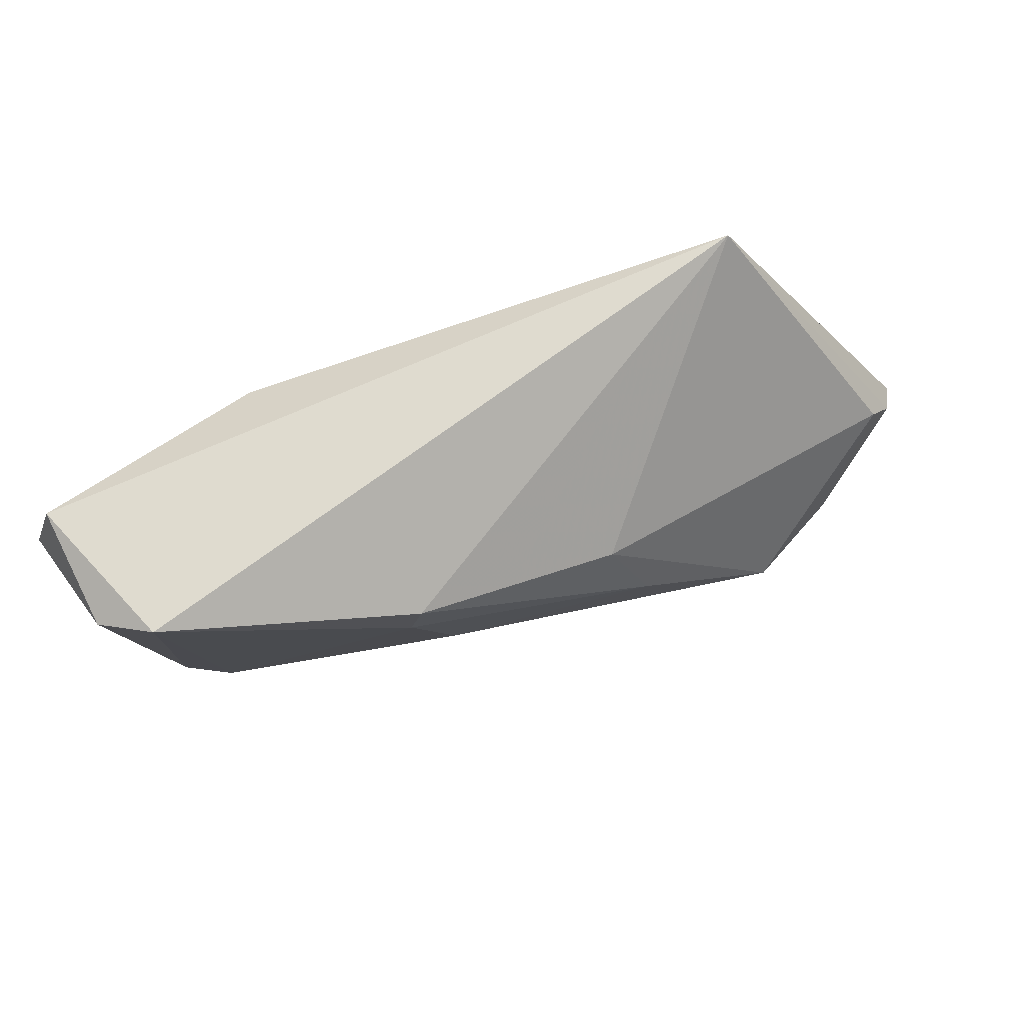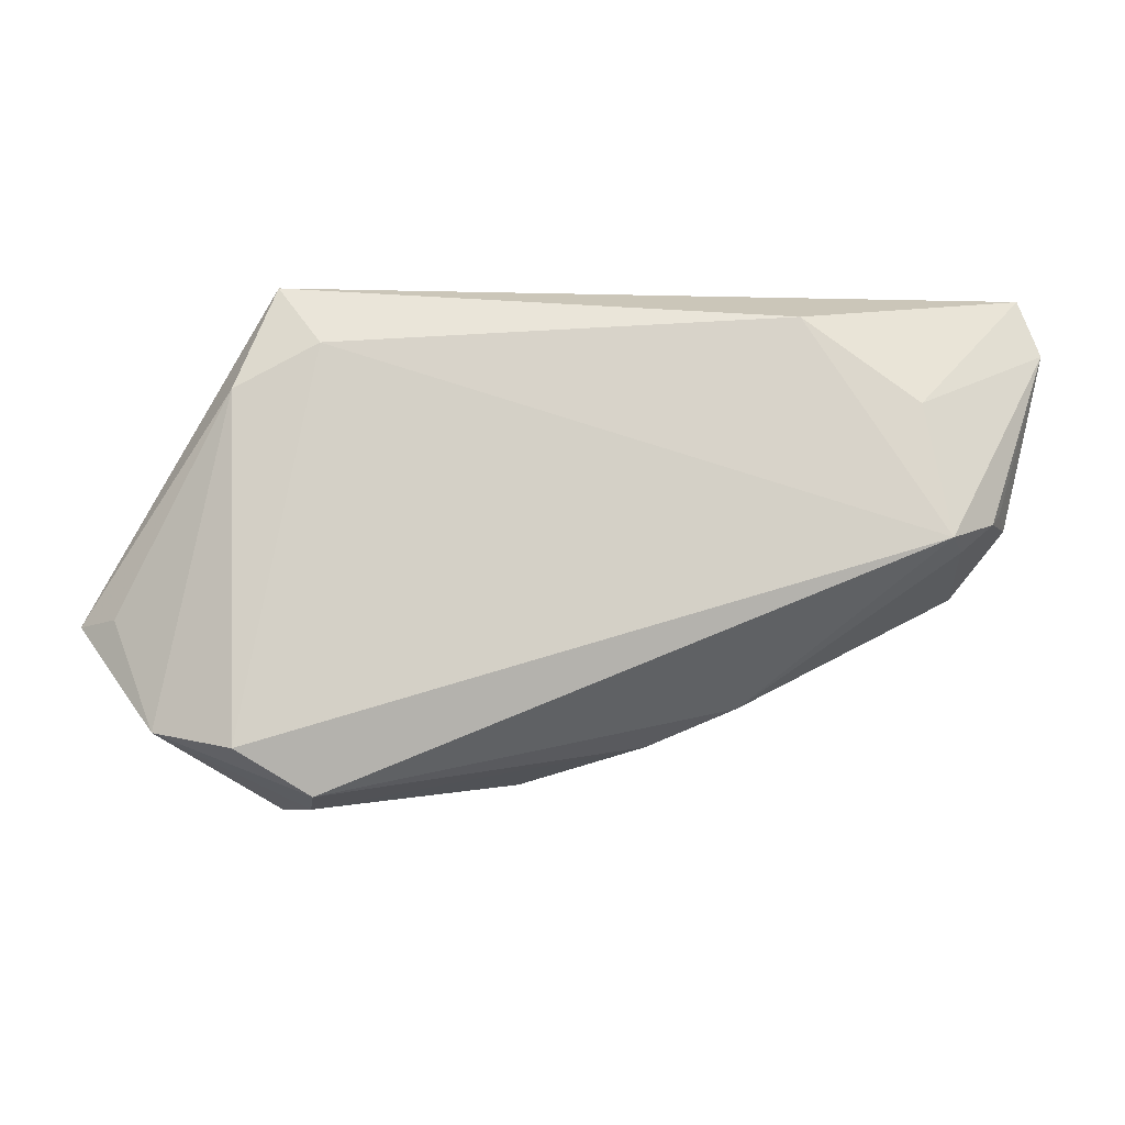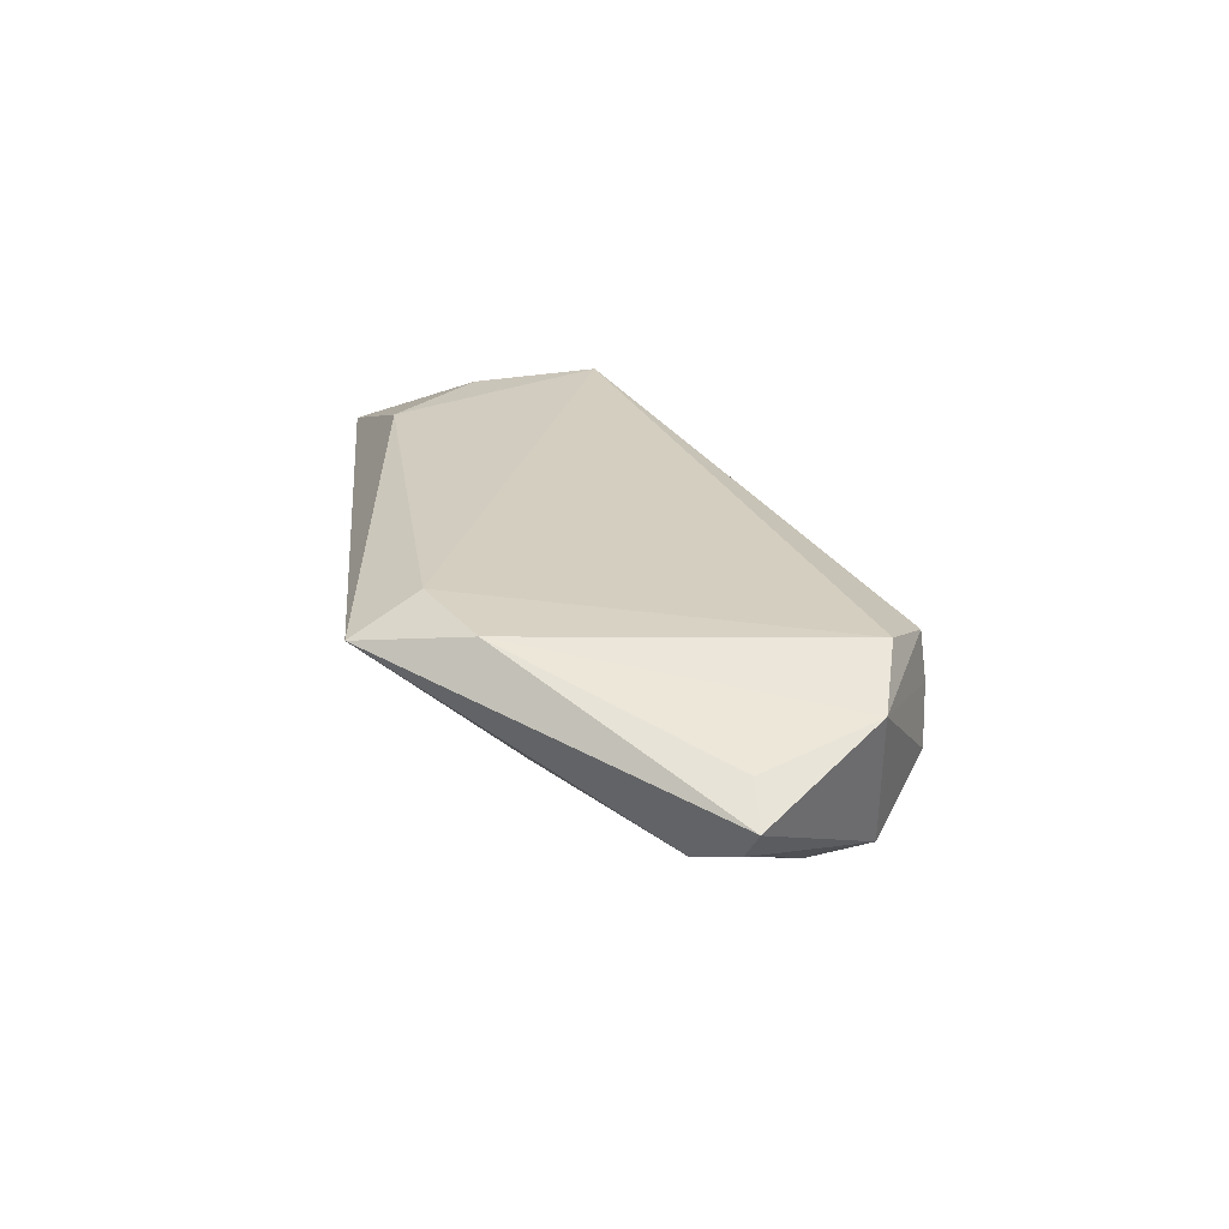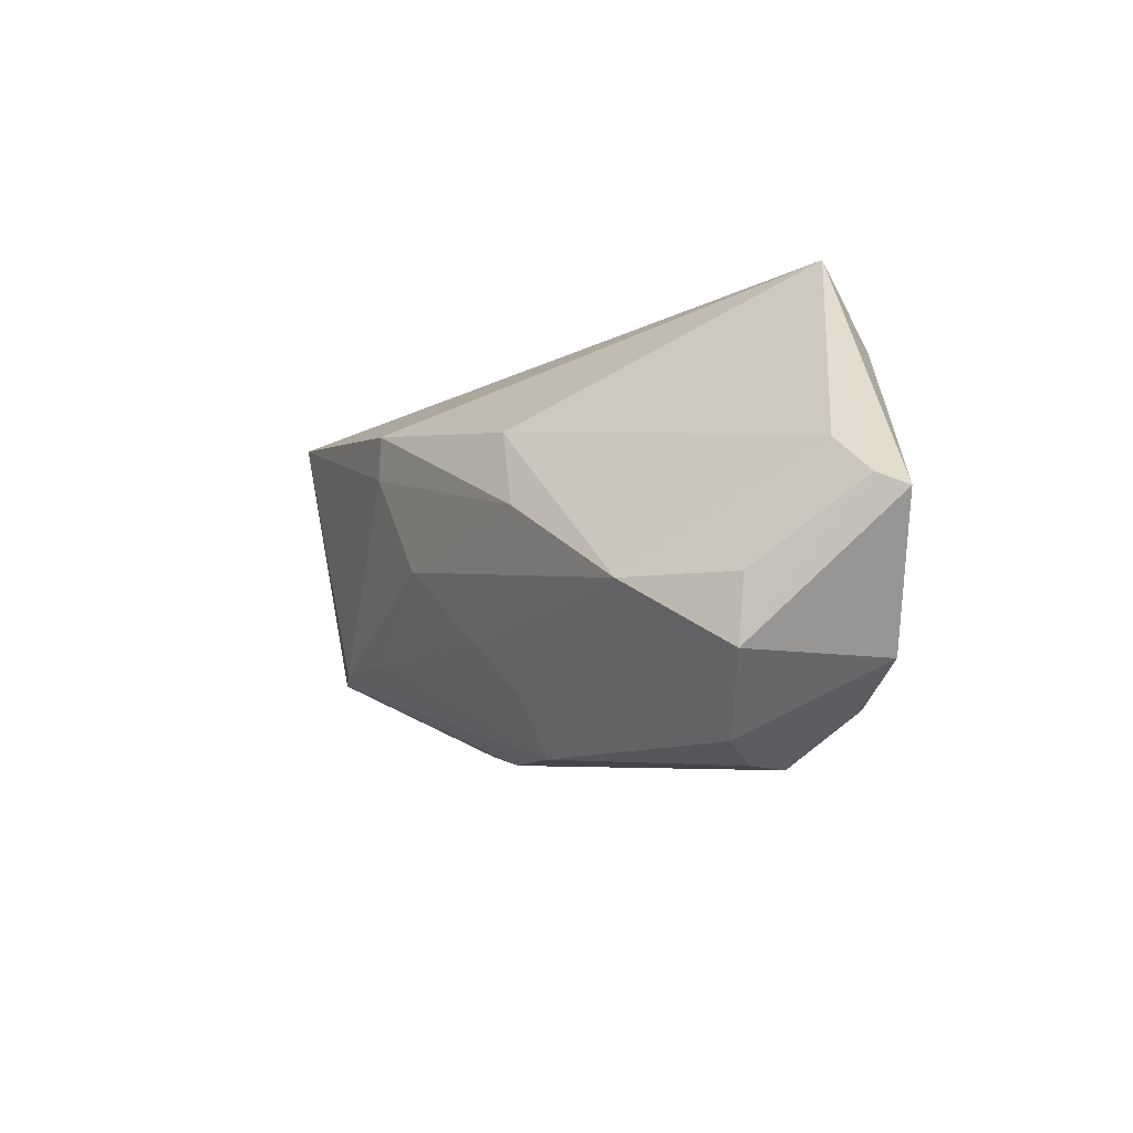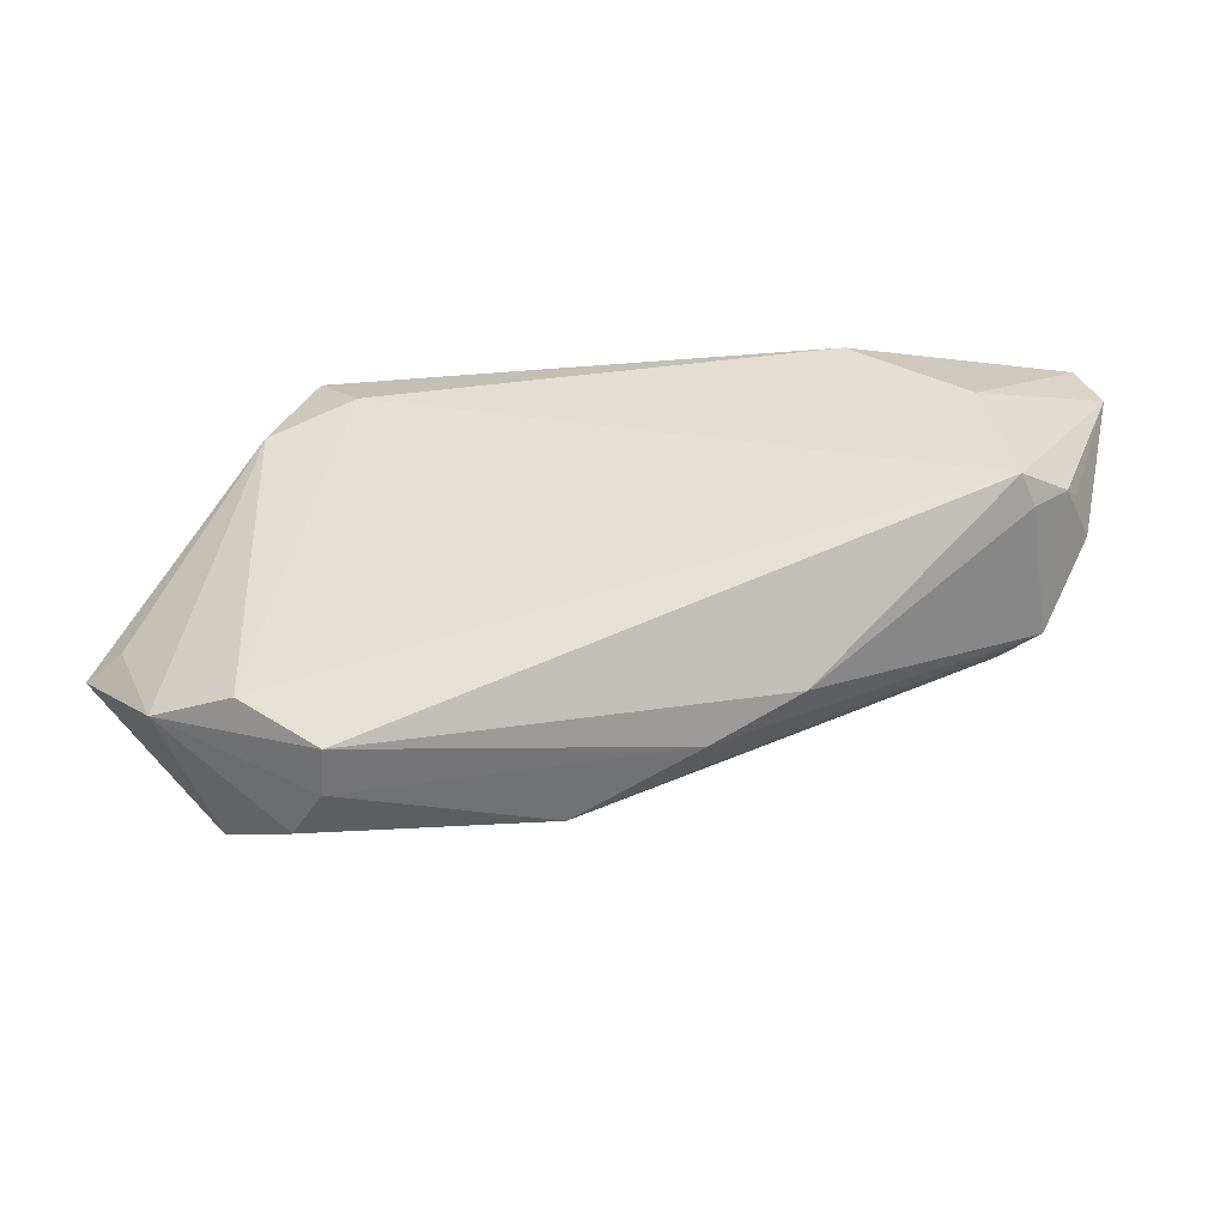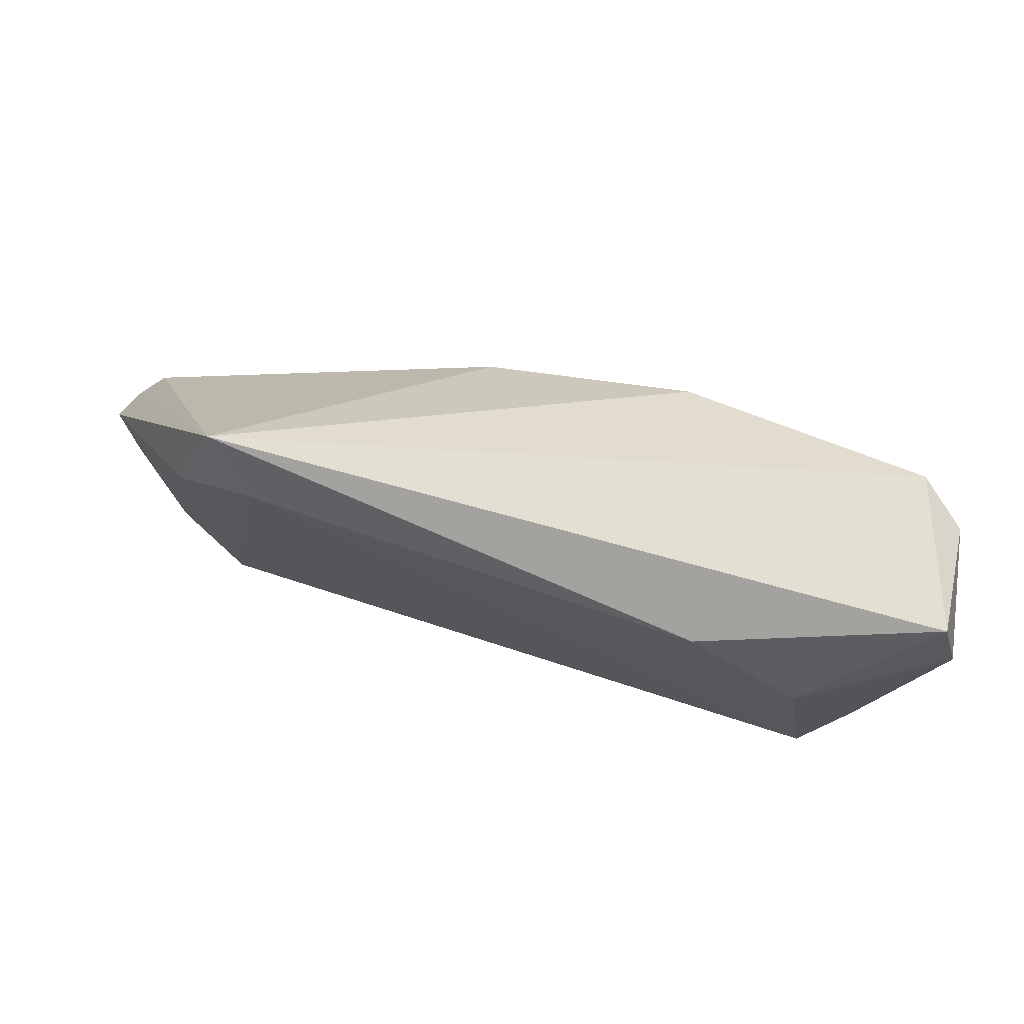
<metadata>
{"format":"obj","ext":"obj","renderer":"f3d","projection":"perspective","resolution":1024,"background":"white","views":[{"elev":67.0,"azim":159.3,"up":"+Y"},{"elev":-14.9,"azim":1.3,"up":"+Y"},{"elev":23.9,"azim":-95.5,"up":"+Z"},{"elev":-20.0,"azim":-124.1,"up":"+Y"},{"elev":-51.0,"azim":5.3,"up":"+Y"},{"elev":70.9,"azim":19.7,"up":"+Y"}]}
</metadata>
<code>
v 0.01027 -0.02366 -0.0004302
v 0.04823 -0.002473 0.01277
v -0.0584 -0.007316 -0.001109
v -0.04611 -0.0161 -0.008796
v -0.0388 -0.02602 0.0133
v -0.00843 0.01169 -0.01497
v 0.02149 -0.01953 0.002982
v 0.02941 0.02634 0.01696
v 0.002645 -0.01468 -0.01038
v 0.04375 -0.004524 -0.007041
v 0.0468 -0.001703 0.01696
v -0.0305 -0.03194 0.003919
v -0.04008 0.01797 0.01594
v -0.04428 -0.02407 -0.008306
v -0.0603 -0.008706 0.00235
v 0.0524 0.00119 0.012
v 0.03209 -0.006356 -0.00846
v 0.0199 0.01467 -0.01631
v 0.0537 0.003142 0.009633
v -0.03511 0.03194 0.01382
v 0.01855 0.02021 -0.01696
v -0.03303 -0.01454 -0.01612
v -0.03483 -0.03102 -0.002234
v 0.0603 0.0243 0.007714
v -0.05435 -0.002386 -0.003161
v 0.01369 0.0003502 -0.01442
v 0.002766 -0.01162 -0.01163
v -0.04927 -0.02338 0.009262
v -0.02926 0.02353 0.01696
v 0.05012 0.03057 -0.01159
v 0.05779 0.03194 0.007107
v -0.003904 -0.01927 -0.009629
v 0.05503 0.002462 0.004297
v 0.0438 0.01524 0.01656
v -0.02947 -0.03134 0.00987
v -0.05523 -0.008704 0.006282
v 0.04923 -0.004153 -0.004227
v -0.005689 -0.02731 -0.006602
v -0.01338 0.0001463 -0.01692
v 0.05624 0.0283 -0.007348
f 21 20 30
f 13 20 15
f 15 20 3
f 20 25 3
f 31 30 20
f 8 31 20
f 24 33 40
f 40 31 24
f 30 31 40
f 21 30 18
f 30 10 18
f 38 10 37
f 37 40 33
f 37 10 30
f 30 40 37
f 6 22 25
f 6 20 21
f 6 25 20
f 4 3 25
f 25 22 4
f 20 13 29
f 29 8 20
f 5 29 13
f 26 18 10
f 39 6 21
f 22 6 39
f 21 18 39
f 39 26 22
f 18 26 39
f 38 22 32
f 32 9 38
f 14 4 22
f 14 22 38
f 15 3 14
f 3 4 14
f 28 5 13
f 15 14 28
f 8 29 11
f 29 5 11
f 35 11 5
f 5 28 35
f 17 26 10
f 17 10 38
f 38 9 17
f 22 26 27
f 27 32 22
f 9 32 27
f 27 17 9
f 26 17 27
f 36 13 15
f 15 28 36
f 36 28 13
f 8 11 34
f 31 8 34
f 24 31 34
f 34 11 24
f 24 11 16
f 16 37 33
f 23 14 38
f 23 28 14
f 19 33 24
f 24 16 19
f 19 16 33
f 37 16 2
f 2 16 11
f 12 23 38
f 12 35 28
f 28 23 12
f 11 35 7
f 7 2 11
f 37 2 7
f 1 7 35
f 1 12 38
f 35 12 1
f 38 37 1
f 37 7 1

</code>
